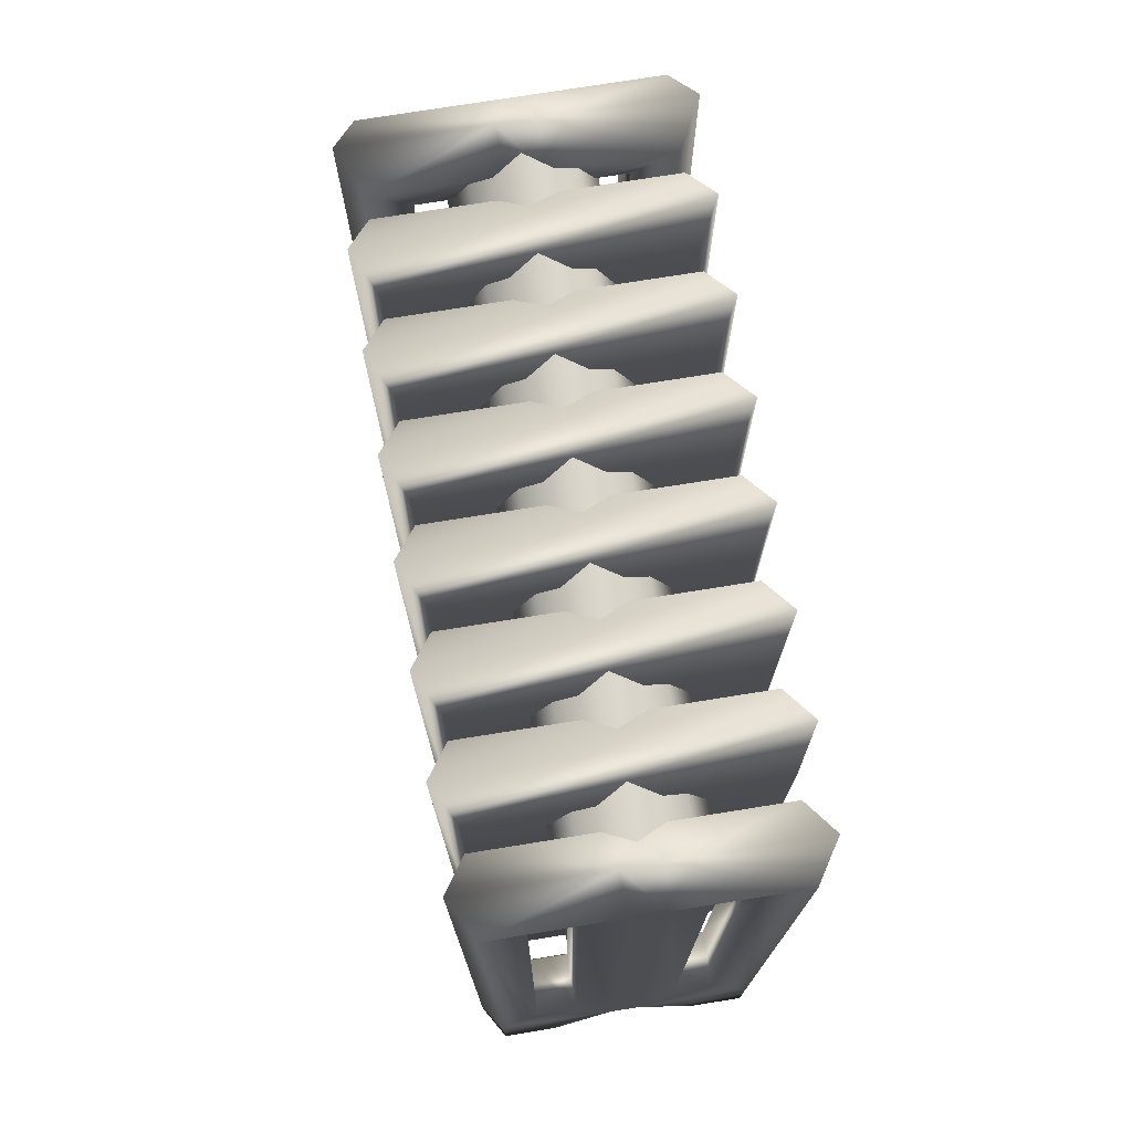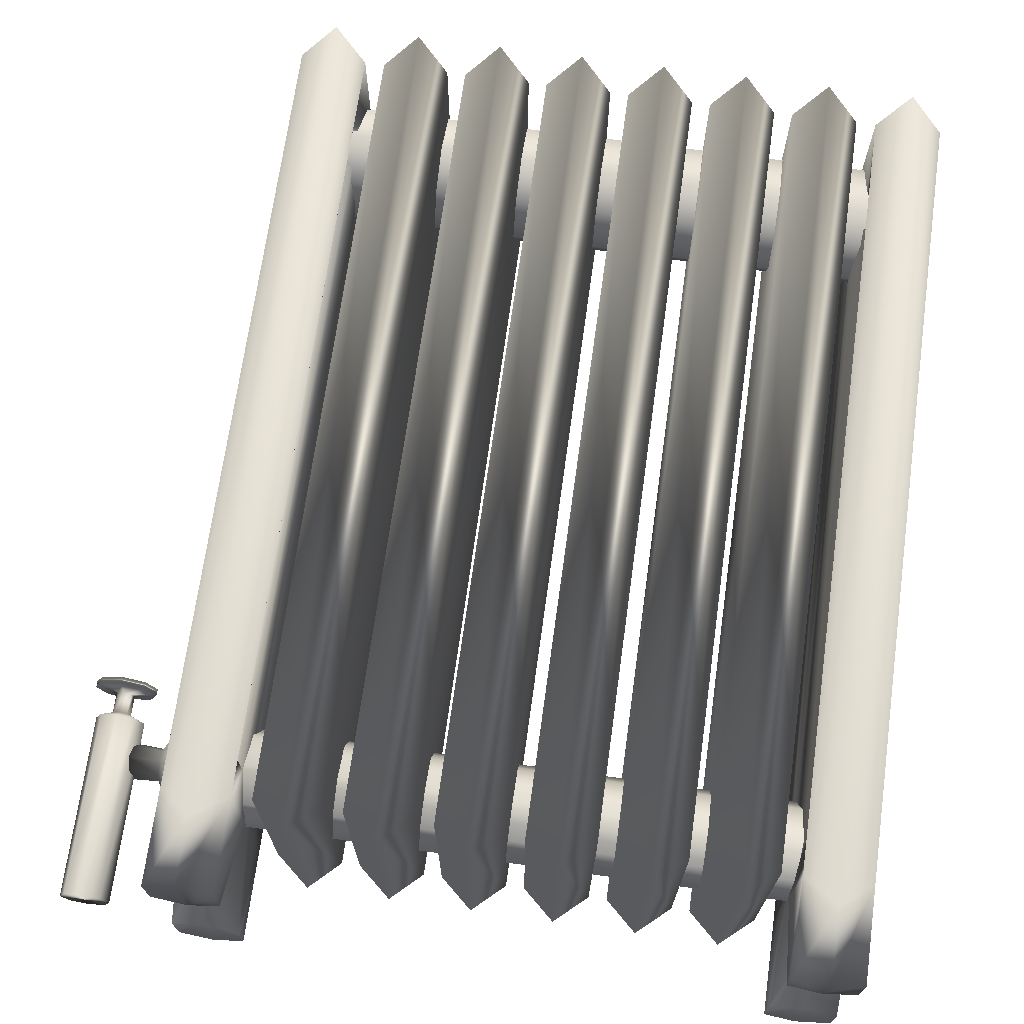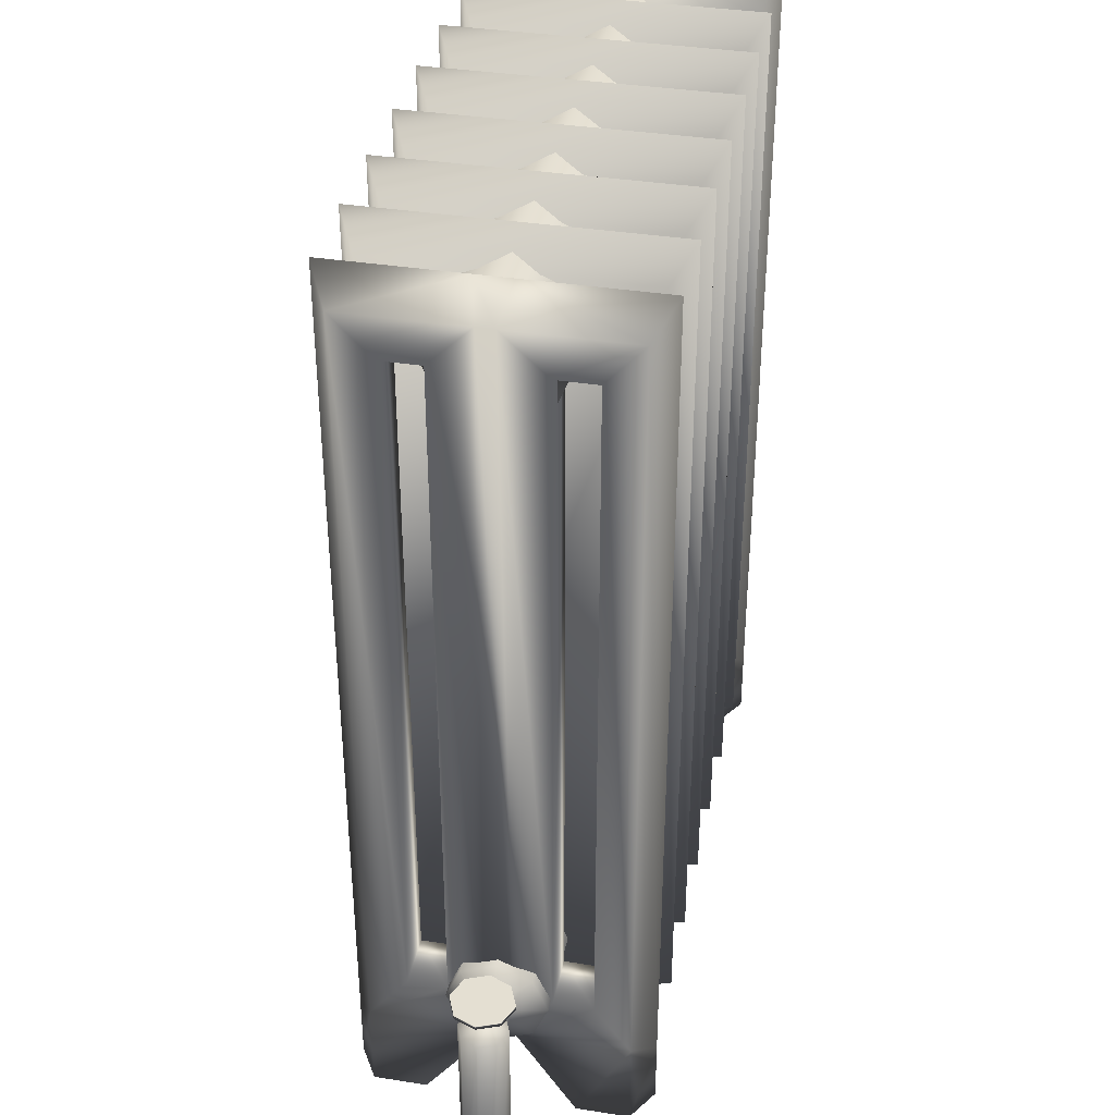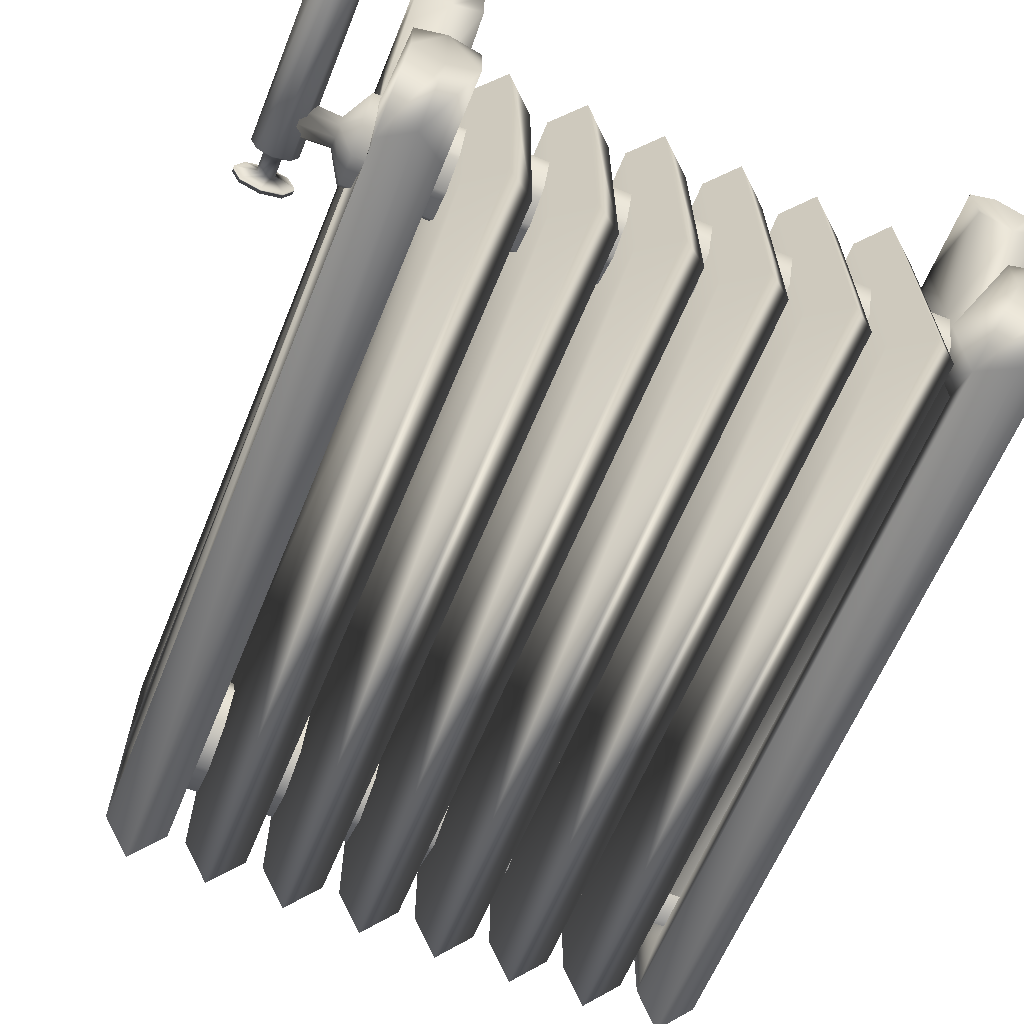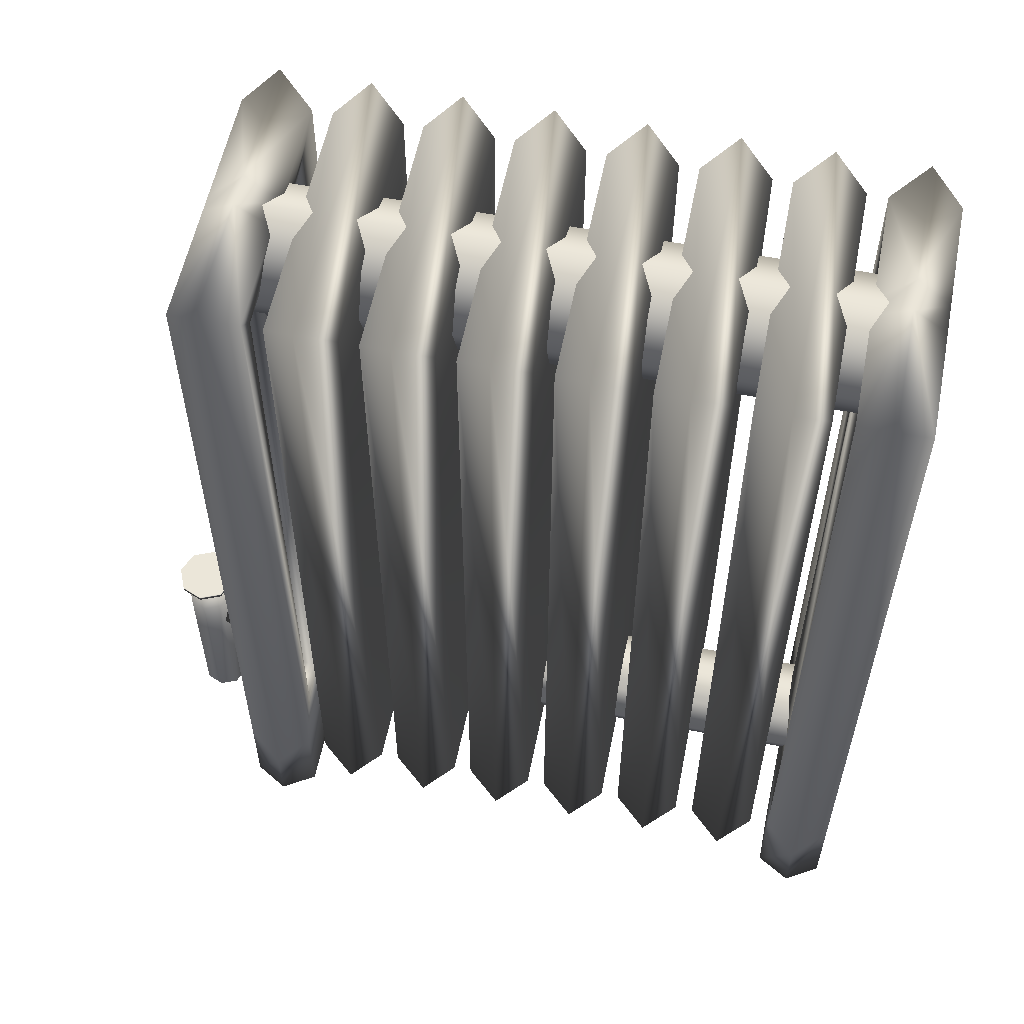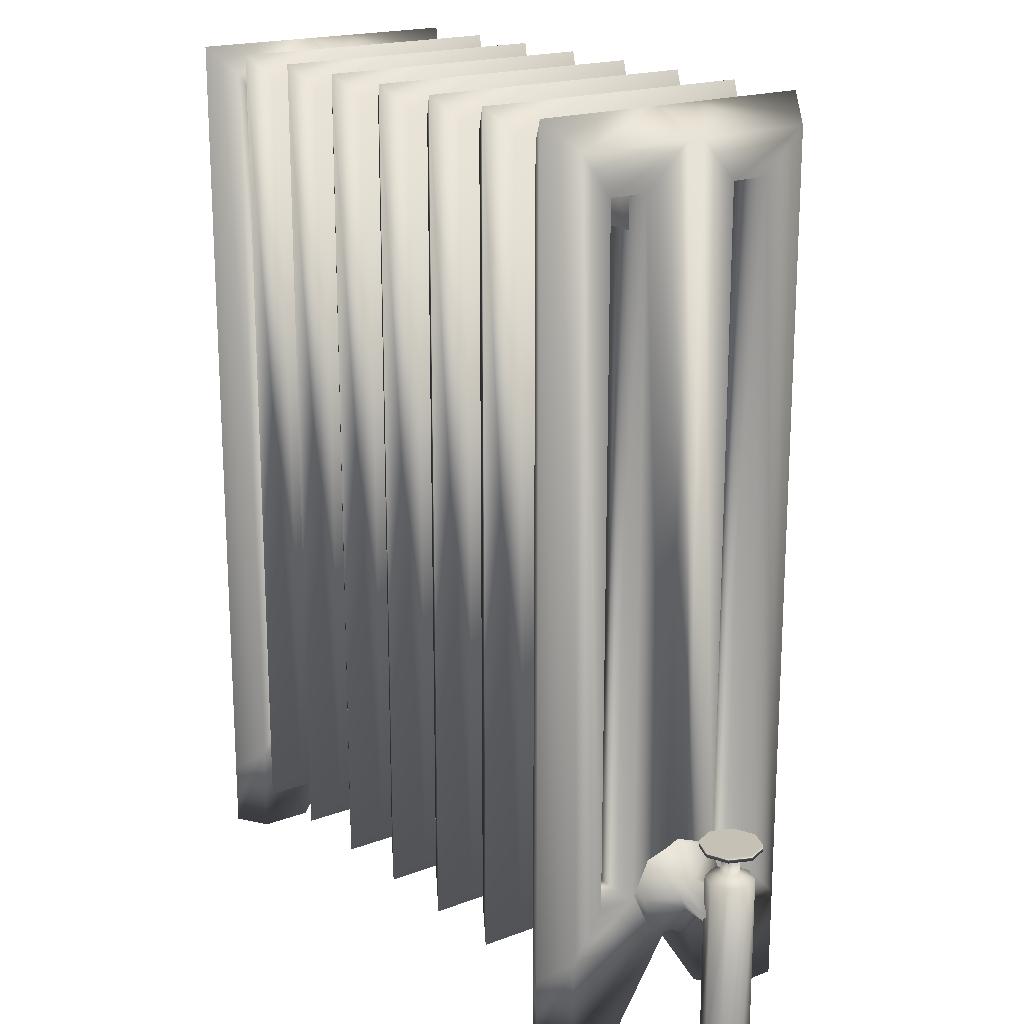
<metadata>
{"format":"obj","ext":"obj","renderer":"f3d","projection":"perspective","resolution":1024,"background":"white","views":[{"elev":75.0,"azim":80.9,"up":"+Y"},{"elev":70.3,"azim":7.9,"up":"+Z"},{"elev":37.0,"azim":-78.6,"up":"+Y"},{"elev":-63.1,"azim":-22.2,"up":"+Z"},{"elev":57.3,"azim":11.3,"up":"+Y"},{"elev":18.7,"azim":-125.6,"up":"+Y"}]}
</metadata>
<code>
v  0.9806 -0.001807 -0
v  0.6934 -0.001807 -0.6934
v  0 -0.001807 -0.9806
v  -0.6934 -0.001807 -0.6934
v  -0.9806 -0.001807 0
v  -0.6934 -0.001807 0.6934
v  0 -0.001807 0.9806
v  0.6934 -0.001807 0.6934
v  0.9806 7.257 -0
v  0.6934 7.257 -0.6934
v  -0 7.257 -0.9806
v  -0.6934 7.257 -0.6934
v  -0.9806 7.257 0
v  -0.6934 7.257 0.6934
v  0 7.257 0.9806
v  0.6934 7.257 0.6934
v  0.3756 7.507 -0
v  0.2656 7.507 -0.2656
v  -0 7.507 -0.3756
v  -0.2656 7.507 -0.2656
v  -0.3756 7.507 0
v  -0.2656 7.507 0.2656
v  0 7.507 0.3756
v  0.2656 7.507 0.2656
v  0.3756 8.317 -0
v  0.2656 8.317 -0.2656
v  -0 8.317 -0.3756
v  -0.2656 8.317 -0.2656
v  -0.3756 8.317 0
v  -0.2656 8.317 0.2656
v  0 8.317 0.3756
v  0.2656 8.317 0.2656
v  1.238 8.489 -0
v  0.8752 8.489 -0.8752
v  -0 8.489 -1.238
v  -0.8752 8.489 -0.8752
v  -1.238 8.489 0
v  -0.8752 8.489 0.8752
v  0 8.489 1.238
v  0.8752 8.489 0.8752
v  1.238 8.74 -0
v  0.8752 8.74 -0.8752
v  -0 8.74 -1.238
v  -0.8752 8.74 -0.8752
v  -1.238 8.74 0
v  -0.8752 8.74 0.8752
v  0 8.74 1.238
v  0.8752 8.74 0.8752
v  3.026 3.757 5.03
v  5.715 3.757 5.03
v  3.026 3.757 -5.254
v  5.715 3.757 -5.254
v  3.026 35.46 5.03
v  5.715 35.46 5.03
v  3.026 35.46 -5.254
v  5.715 35.46 -5.254
v  4.371 2.683 -6.054
v  4.371 2.683 5.83
v  4.371 36.53 5.83
v  4.371 36.53 -6.054
v  3.026 3.757 0.4877
v  3.026 3.757 -0.7122
v  5.715 3.757 -0.7122
v  5.715 3.757 0.4877
v  5.715 35.46 0.4877
v  5.715 35.46 -0.7122
v  3.026 35.46 -0.4533
v  3.026 35.46 0.2288
v  4.371 2.683 -0.5063
v  4.371 2.683 0.2819
v  4.371 36.53 0.5811
v  4.371 36.53 -0.8055
v  3.026 0.01236 -5.254
v  4.371 0.01031 -6.054
v  5.715 0.01236 -5.254
v  5.715 0.01236 -3.118
v  4.371 0.01031 -2.301
v  3.026 0.01236 -3.118
v  3.026 0.01236 5.03
v  3.026 0.01236 2.896
v  4.371 0.01031 2.073
v  5.715 0.01236 2.896
v  5.715 0.01236 5.03
v  4.371 0.01031 5.83
v  5.487 5.527 -2.162
v  5.487 5.527 -3.759
v  5.487 33.69 -3.759
v  5.487 33.69 -2.162
v  5.487 33.69 1.938
v  5.487 33.69 3.535
v  5.487 5.527 3.535
v  5.487 5.527 1.938
v  3.255 5.527 1.938
v  3.255 5.527 3.535
v  3.255 33.69 3.535
v  3.255 33.69 1.938
v  3.255 33.69 -2.162
v  3.255 33.69 -3.759
v  3.255 5.527 -3.759
v  3.255 5.527 -2.162
v  27.22 3.757 5.03
v  29.9 3.757 5.03
v  27.22 3.757 -5.254
v  29.9 3.757 -5.254
v  27.22 35.46 5.03
v  29.9 35.46 5.03
v  27.22 35.46 -5.254
v  29.9 35.46 -5.254
v  28.56 2.683 -6.054
v  28.56 2.683 5.83
v  28.56 36.53 5.83
v  28.56 36.53 -6.054
v  27.22 3.757 0.4877
v  27.22 3.757 -0.7122
v  29.9 3.757 -0.7122
v  29.9 3.757 0.4877
v  29.9 35.46 0.4877
v  29.9 35.46 -0.7122
v  27.22 35.46 -0.4533
v  27.22 35.46 0.2288
v  28.56 2.683 -0.5063
v  28.56 2.683 0.2819
v  28.56 36.53 0.5811
v  28.56 36.53 -0.8055
v  27.22 0.01236 -5.254
v  28.56 0.01031 -6.054
v  29.9 0.01236 -5.254
v  29.9 0.01236 -3.118
v  28.56 0.01031 -2.301
v  27.22 0.01236 -3.118
v  27.22 0.01236 5.03
v  27.22 0.01236 2.896
v  28.56 0.01031 2.073
v  29.9 0.01236 2.896
v  29.9 0.01236 5.03
v  28.56 0.01031 5.83
v  29.67 5.527 -2.162
v  29.67 5.527 -3.759
v  29.67 33.69 -3.759
v  29.67 33.69 -2.162
v  29.67 33.69 1.938
v  29.67 33.69 3.535
v  29.67 5.527 3.535
v  29.67 5.527 1.938
v  27.45 5.527 1.938
v  27.45 5.527 3.535
v  27.45 33.69 3.535
v  27.45 33.69 1.938
v  27.45 33.69 -2.162
v  27.45 33.69 -3.759
v  27.45 5.527 -3.759
v  27.45 5.527 -2.162
v  28.25 7.707 -0.1159
v  28.25 7.124 -1.522
v  28.25 5.718 -2.105
v  28.25 4.312 -1.522
v  28.25 3.729 -0.1159
v  28.25 4.312 1.291
v  28.25 5.718 1.873
v  28.25 7.124 1.291
v  2.7 7.707 -0.1159
v  2.7 7.124 -1.522
v  2.7 5.718 -2.105
v  2.7 4.312 -1.522
v  2.7 3.729 -0.1159
v  2.7 4.312 1.291
v  2.7 5.718 1.873
v  2.7 7.124 1.291
v  1.959 6.382 -0.1159
v  1.959 6.187 -0.5853
v  1.959 5.718 -0.7797
v  1.959 5.248 -0.5853
v  1.959 5.054 -0.1159
v  1.959 5.248 0.3536
v  1.959 5.718 0.548
v  1.959 6.187 0.3536
v  0.4356 6.465 -0.1159
v  0.4356 6.246 -0.6442
v  0.4356 5.718 -0.8631
v  0.4356 5.19 -0.6442
v  0.4356 4.971 -0.1159
v  0.4356 5.19 0.4125
v  0.4356 5.718 0.6313
v  0.4356 6.246 0.4125
v  28.33 35.88 -0.1159
v  28.33 35.14 -1.904
v  28.33 33.35 -2.645
v  28.33 31.56 -1.904
v  28.33 30.82 -0.1159
v  28.33 31.56 1.672
v  28.33 33.35 2.413
v  28.33 35.14 1.672
v  4.223 35.88 -0.1159
v  4.223 35.14 -1.904
v  4.223 33.35 -2.645
v  4.223 31.56 -1.904
v  4.223 30.82 -0.1159
v  4.223 31.56 1.672
v  4.223 33.35 2.413
v  4.223 35.14 1.672
v  23.74 3.757 5.03
v  26.42 3.757 5.03
v  23.74 3.757 -5.254
v  26.42 3.757 -5.254
v  23.74 35.46 5.03
v  26.42 35.46 5.03
v  23.74 35.46 -5.254
v  26.42 35.46 -5.254
v  25.08 2.683 -6.054
v  25.08 2.683 5.83
v  25.08 36.53 5.83
v  25.08 36.53 -6.054
v  20.29 3.757 5.03
v  22.98 3.757 5.03
v  20.29 3.757 -5.254
v  22.98 3.757 -5.254
v  20.29 35.46 5.03
v  22.98 35.46 5.03
v  20.29 35.46 -5.254
v  22.98 35.46 -5.254
v  21.64 2.683 -6.054
v  21.64 2.683 5.83
v  21.64 36.53 5.83
v  21.64 36.53 -6.054
v  16.85 3.757 5.03
v  19.54 3.757 5.03
v  16.85 3.757 -5.254
v  19.54 3.757 -5.254
v  16.85 35.46 5.03
v  19.54 35.46 5.03
v  16.85 35.46 -5.254
v  19.54 35.46 -5.254
v  18.19 2.683 -6.054
v  18.19 2.683 5.83
v  18.19 36.53 5.83
v  18.19 36.53 -6.054
v  13.41 3.757 5.03
v  16.09 3.757 5.03
v  13.41 3.757 -5.254
v  16.09 3.757 -5.254
v  13.41 35.46 5.03
v  16.09 35.46 5.03
v  13.41 35.46 -5.254
v  16.09 35.46 -5.254
v  14.75 2.683 -6.054
v  14.75 2.683 5.83
v  14.75 36.53 5.83
v  14.75 36.53 -6.054
v  9.962 3.757 5.03
v  12.65 3.757 5.03
v  9.962 3.757 -5.254
v  12.65 3.757 -5.254
v  9.962 35.46 5.03
v  12.65 35.46 5.03
v  9.962 35.46 -5.254
v  12.65 35.46 -5.254
v  11.31 2.683 -6.054
v  11.31 2.683 5.83
v  11.31 36.53 5.83
v  11.31 36.53 -6.054
v  6.519 3.757 5.03
v  9.206 3.757 5.03
v  6.519 3.757 -5.254
v  9.206 3.757 -5.254
v  6.519 35.46 5.03
v  9.206 35.46 5.03
v  6.519 35.46 -5.254
v  9.206 35.46 -5.254
v  7.862 2.683 -6.054
v  7.862 2.683 5.83
v  7.862 36.53 5.83
v  7.862 36.53 -6.054
g Cylinder03
f 10 9 1 2
f 11 10 2 3
f 12 11 3 4
f 13 12 4 5
f 14 13 5 6
f 15 14 6 7
f 16 15 7 8
f 9 16 8 1
f 18 17 9 10
f 19 18 10 11
f 20 19 11 12
f 21 20 12 13
f 22 21 13 14
f 23 22 14 15
f 24 23 15 16
f 17 24 16 9
f 5 1 7 6
f 3 1 5 4
f 44 48 42 43
f 46 48 44 45
f 26 25 17 18
f 27 26 18 19
f 28 27 19 20
f 29 28 20 21
f 30 29 21 22
f 31 30 22 23
f 32 31 23 24
f 25 32 24 17
f 34 33 25 26
f 35 34 26 27
f 36 35 27 28
f 37 36 28 29
f 38 37 29 30
f 39 38 30 31
f 40 39 31 32
f 33 40 32 25
f 42 41 33 34
f 43 42 34 35
f 44 43 35 36
f 45 44 36 37
f 46 45 37 38
f 47 46 38 39
f 48 47 39 40
f 41 48 40 33
f 70 61 62 69
f 68 71 72 67
f 53 49 58 59
f 65 64 63 66
f 56 52 57 60
f 67 62 61 68
f 69 63 64 70
f 71 65 66 72
f 59 58 50 54
f 60 57 51 55
f 77 78 73 74
f 79 80 81 84
f 55 67 72 60
f 71 68 53 59
f 81 82 83 84
f 75 76 77 74
f 72 66 56 60
f 54 65 71 59
f 74 73 51 57
f 75 74 57 52
f 76 75 52 63
f 77 76 63 69
f 78 77 69 62
f 73 78 62 51
f 80 79 49 61
f 81 80 61 70
f 82 81 70 64
f 83 82 64 50
f 84 83 50 58
f 79 84 58 49
f 86 85 63 52
f 87 86 52 56
f 88 87 56 66
f 85 88 66 63
f 90 89 65 54
f 91 90 54 50
f 92 91 50 64
f 89 92 64 65
f 94 93 61 49
f 95 94 49 53
f 96 95 53 68
f 93 96 68 61
f 98 97 67 55
f 99 98 55 51
f 100 99 51 62
f 97 100 62 67
f 91 94 95 90
f 92 93 94 91
f 86 99 100 85
f 85 100 97 88
f 88 97 98 87
f 87 98 99 86
f 89 96 93 92
f 90 95 96 89
f 122 113 114 121
f 120 123 124 119
f 105 101 110 111
f 117 116 115 118
f 108 104 109 112
f 119 114 113 120
f 121 115 116 122
f 123 117 118 124
f 111 110 102 106
f 112 109 103 107
f 129 130 125 126
f 131 132 133 136
f 107 119 124 112
f 123 120 105 111
f 133 134 135 136
f 127 128 129 126
f 124 118 108 112
f 106 117 123 111
f 126 125 103 109
f 127 126 109 104
f 128 127 104 115
f 129 128 115 121
f 130 129 121 114
f 125 130 114 103
f 132 131 101 113
f 133 132 113 122
f 134 133 122 116
f 135 134 116 102
f 136 135 102 110
f 131 136 110 101
f 138 137 115 104
f 139 138 104 108
f 140 139 108 118
f 137 140 118 115
f 142 141 117 106
f 143 142 106 102
f 144 143 102 116
f 141 144 116 117
f 146 145 113 101
f 147 146 101 105
f 148 147 105 120
f 145 148 120 113
f 150 149 119 107
f 151 150 107 103
f 152 151 103 114
f 149 152 114 119
f 143 146 147 142
f 144 145 146 143
f 138 151 152 137
f 137 152 149 140
f 140 149 150 139
f 139 150 151 138
f 141 148 145 144
f 142 147 148 141
f 162 161 153 154
f 163 162 154 155
f 164 163 155 156
f 165 164 156 157
f 166 165 157 158
f 167 166 158 159
f 168 167 159 160
f 161 168 160 153
f 170 169 161 162
f 171 170 162 163
f 172 171 163 164
f 173 172 164 165
f 174 173 165 166
f 175 174 166 167
f 176 175 167 168
f 169 176 168 161
f 157 153 159 158
f 155 153 157 156
f 180 184 178 179
f 182 184 180 181
f 178 177 169 170
f 179 178 170 171
f 180 179 171 172
f 181 180 172 173
f 182 181 173 174
f 183 182 174 175
f 184 183 175 176
f 177 184 176 169
f 194 193 185 186
f 195 194 186 187
f 196 195 187 188
f 197 196 188 189
f 198 197 189 190
f 199 198 190 191
f 200 199 191 192
f 193 200 192 185
f 189 185 191 190
f 187 185 189 188
f 196 200 194 195
f 198 200 196 197
f 210 201 203 209
f 207 205 211 212
f 205 201 210 211
f 208 206 202 204
f 208 204 209 212
f 205 207 203 201
f 210 209 204 202
f 212 211 206 208
f 211 210 202 206
f 212 209 203 207
f 222 213 215 221
f 219 217 223 224
f 217 213 222 223
f 220 218 214 216
f 220 216 221 224
f 217 219 215 213
f 222 221 216 214
f 224 223 218 220
f 223 222 214 218
f 224 221 215 219
f 234 225 227 233
f 231 229 235 236
f 229 225 234 235
f 232 230 226 228
f 232 228 233 236
f 229 231 227 225
f 234 233 228 226
f 236 235 230 232
f 235 234 226 230
f 236 233 227 231
f 246 237 239 245
f 243 241 247 248
f 241 237 246 247
f 244 242 238 240
f 244 240 245 248
f 241 243 239 237
f 246 245 240 238
f 248 247 242 244
f 247 246 238 242
f 248 245 239 243
f 258 249 251 257
f 255 253 259 260
f 253 249 258 259
f 256 254 250 252
f 256 252 257 260
f 253 255 251 249
f 258 257 252 250
f 260 259 254 256
f 259 258 250 254
f 260 257 251 255
f 270 261 263 269
f 267 265 271 272
f 265 261 270 271
f 268 266 262 264
f 268 264 269 272
f 265 267 263 261
f 270 269 264 262
f 272 271 266 268
f 271 270 262 266
f 272 269 263 267
f 3 2 1
f 8 7 1
f 46 47 48
f 41 42 48
f 155 154 153
f 160 159 153
f 182 183 184
f 177 178 184
f 187 186 185
f 192 191 185
f 198 199 200
f 193 194 200
g

</code>
